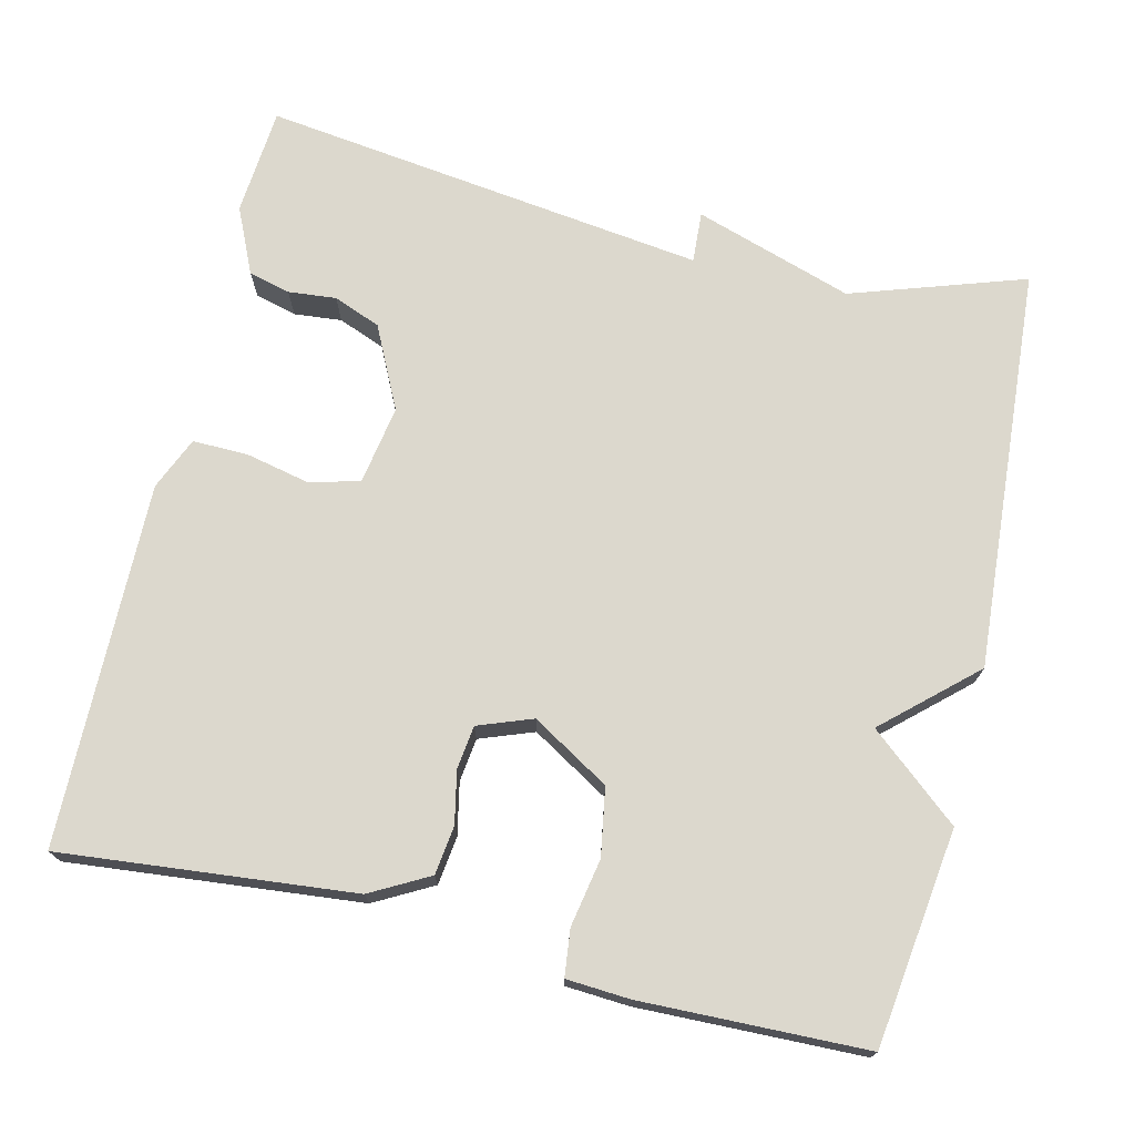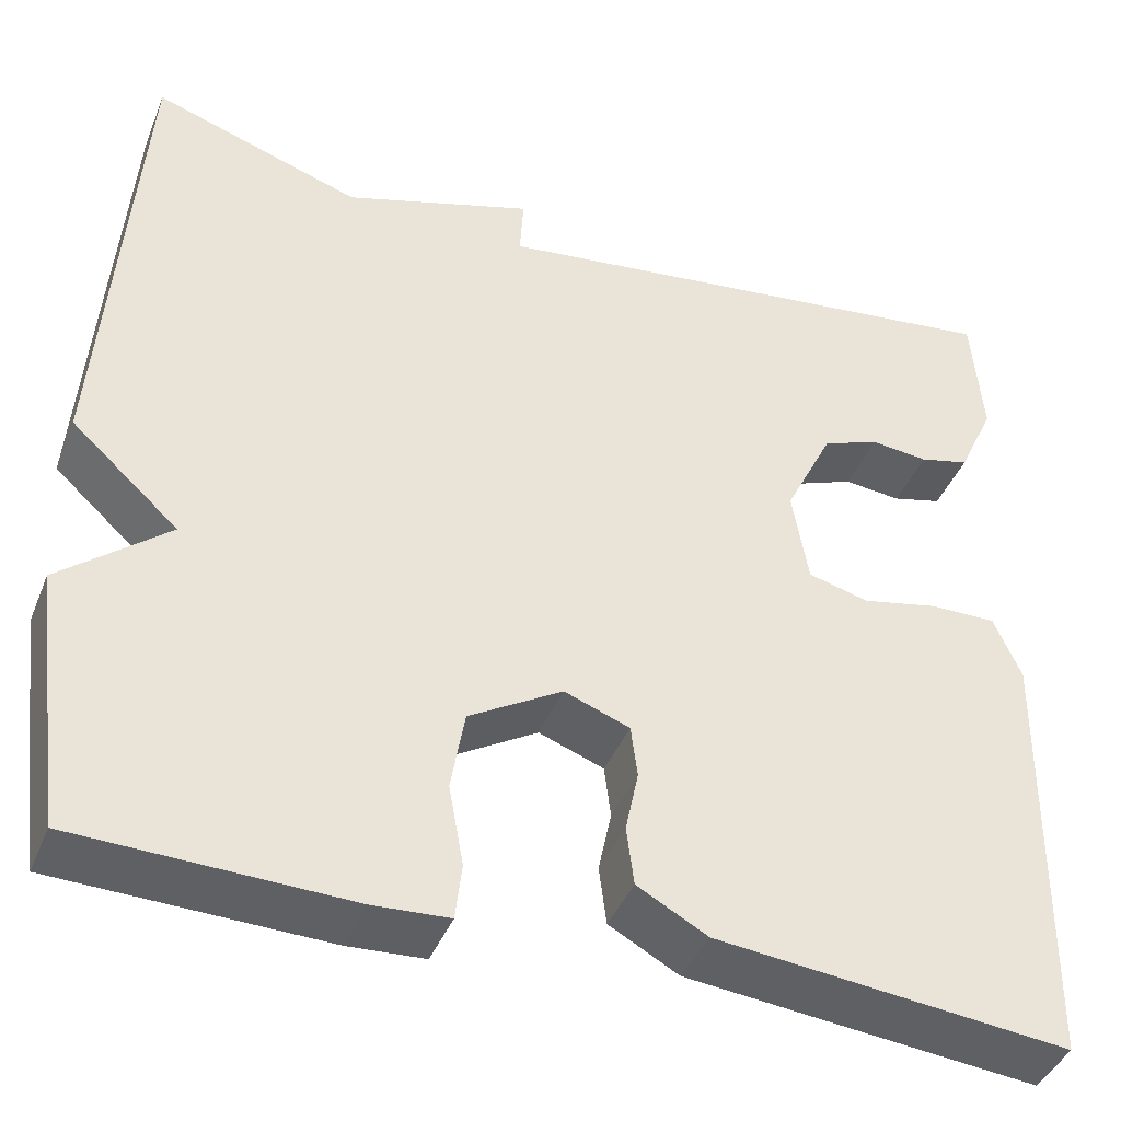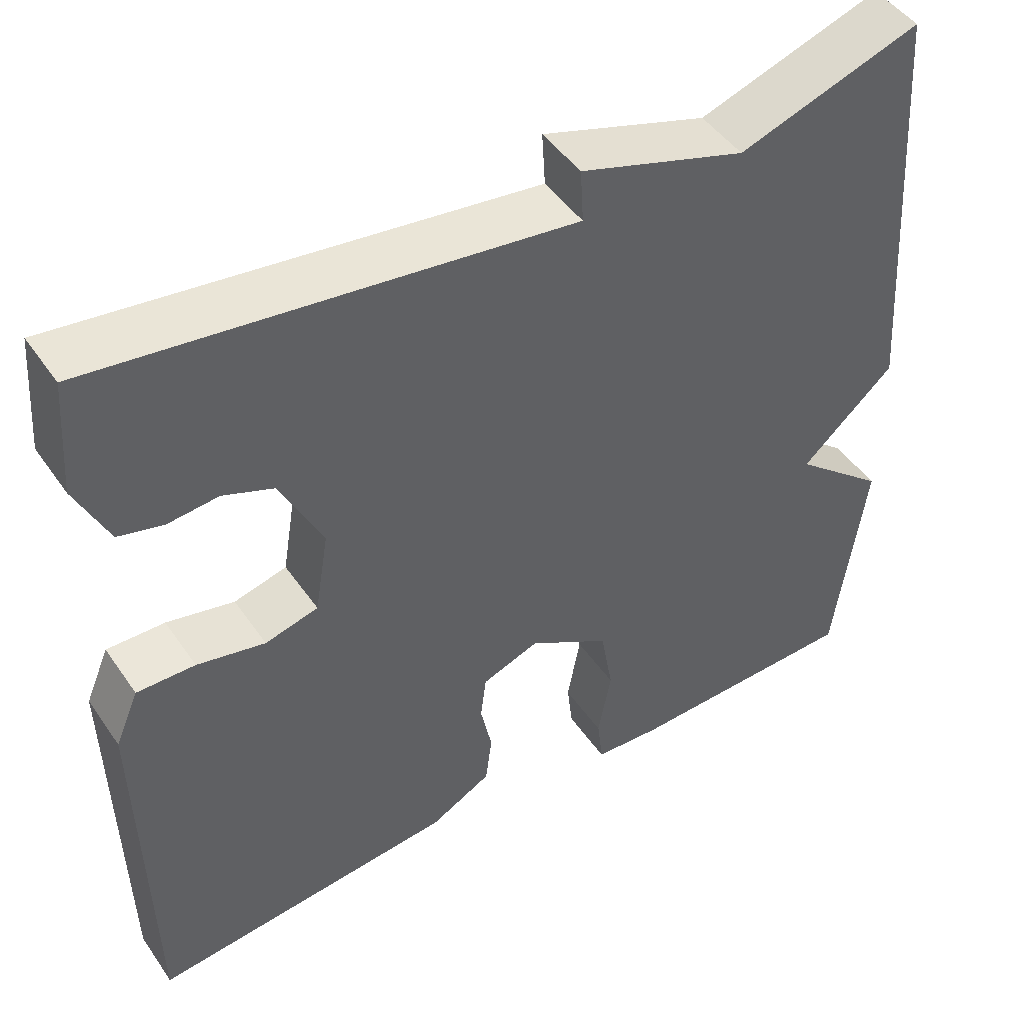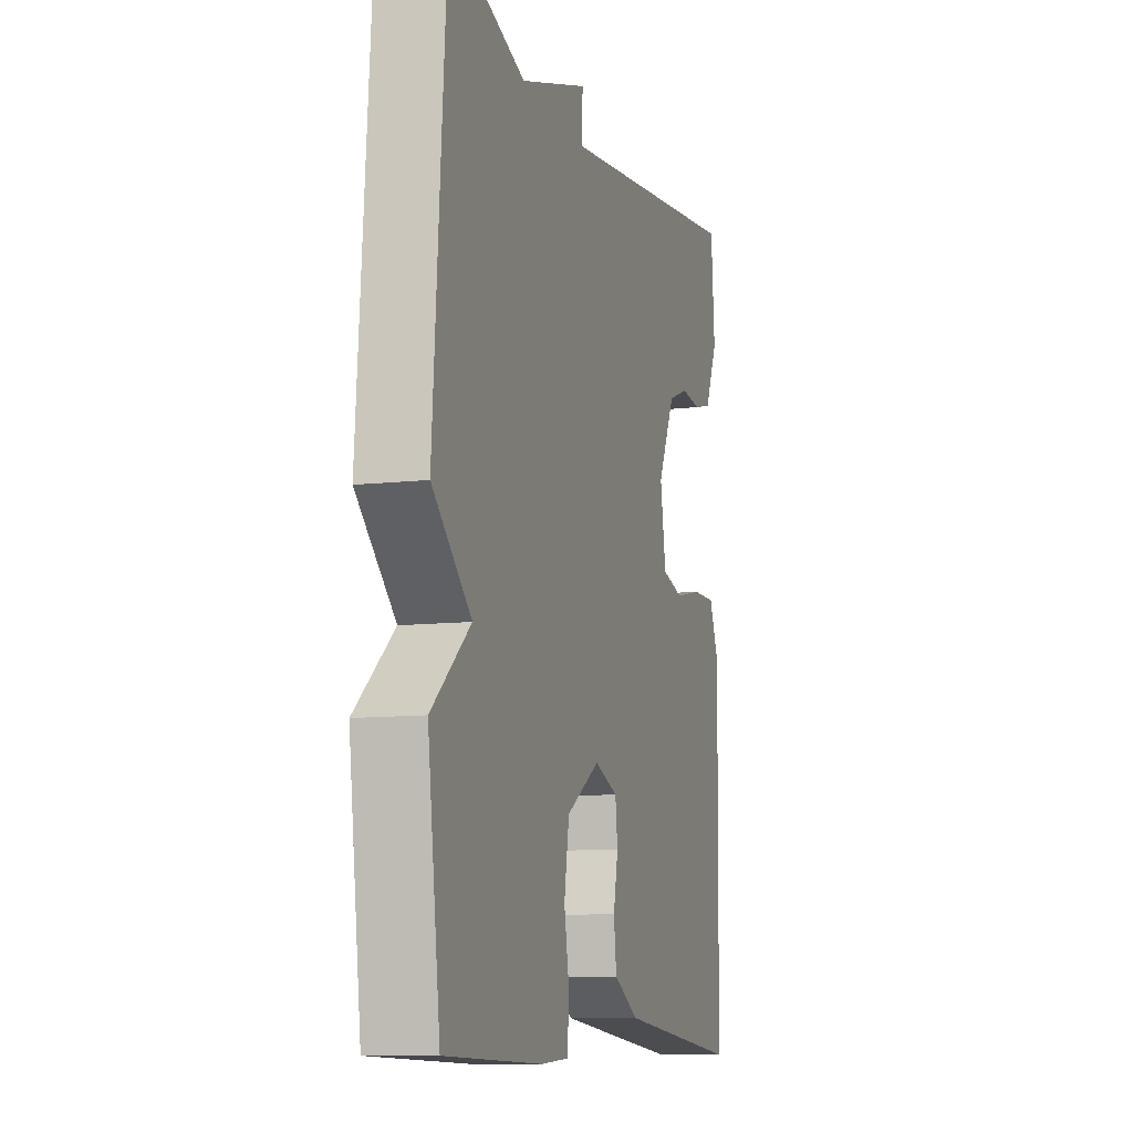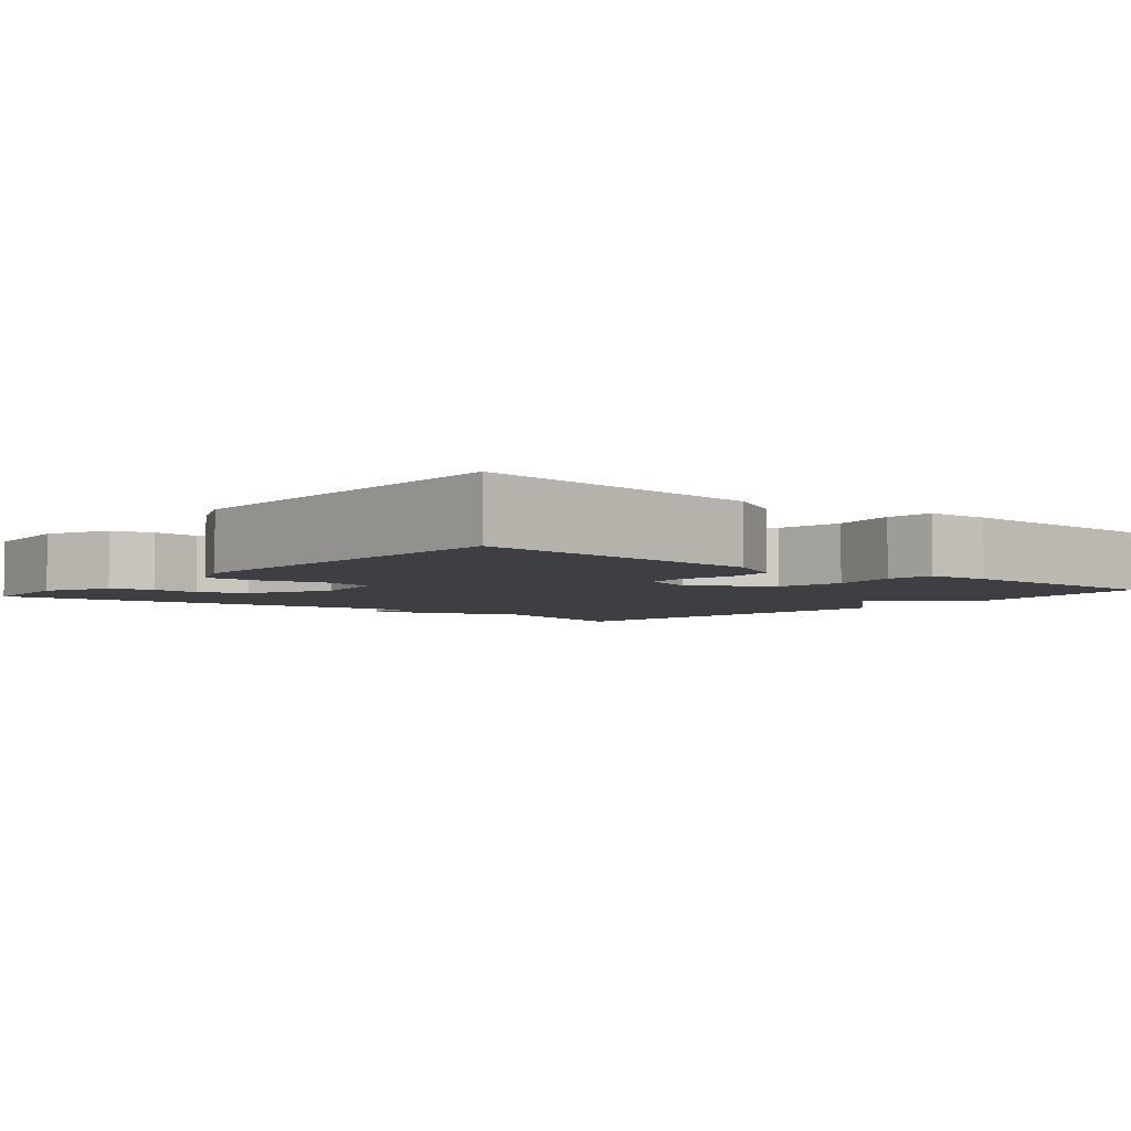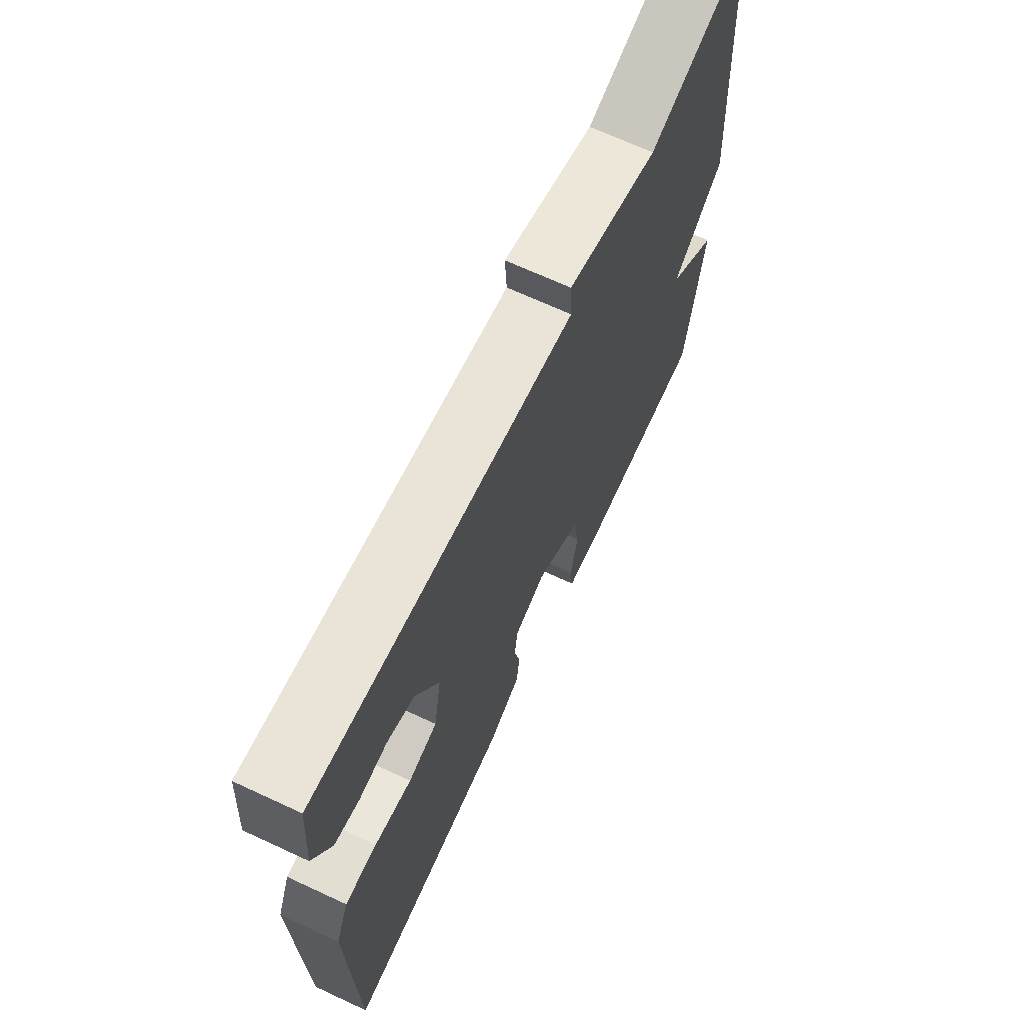
<metadata>
{"format":"obj","ext":"obj","renderer":"f3d","projection":"perspective","resolution":1024,"background":"white","views":[{"elev":72.6,"azim":-166.5,"up":"+Y"},{"elev":-41.9,"azim":-21.1,"up":"+Z"},{"elev":47.1,"azim":147.1,"up":"+Z"},{"elev":-10.1,"azim":-73.5,"up":"+Z"},{"elev":-4.3,"azim":140.3,"up":"+Y"},{"elev":68.8,"azim":114.9,"up":"+Z"}]}
</metadata>
<code>
v 0.5 0.07 -0.5
v 0.123 0.07 -0.462
v 0.048 0.07 -0.421
v 0.04 0.07 -0.358
v 0.054 0.07 -0.291
v 0.047 0.07 -0.235
v -0.023 0.07 -0.209
v -0.123 0.07 -0.269
v -0.138 0.07 -0.356
v -0.122 0.07 -0.443
v -0.129 0.07 -0.503
v -0.211 0.07 -0.508
v -0.5 0.07 -0.5
v -0.537 0.07 -0.221
v -0.422 0.07 -0.125
v -0.537 0.07 -0.021
v -0.5 0.07 0.5
v -0.276 0.07 0.425
v -0.072 0.07 0.491
v -0.076 0.07 0.425
v 0.5 0.07 0.5
v 0.511 0.07 0.36
v 0.472 0.07 0.275
v 0.418 0.07 0.261
v 0.356 0.07 0.267
v 0.295 0.07 0.243
v 0.243 0.07 0.137
v 0.26 0.07 0.035
v 0.325 0.07 0.018
v 0.408 0.07 0.036
v 0.479 0.07 0.037
v 0.508 0.07 -0.031
v 0.5 0 -0.5
v 0.123 0 -0.462
v 0.048 0 -0.421
v 0.04 0 -0.358
v 0.054 0 -0.291
v 0.047 0 -0.235
v -0.023 0 -0.209
v -0.123 0 -0.269
v -0.138 0 -0.356
v -0.122 0 -0.443
v -0.129 0 -0.503
v -0.211 0 -0.508
v -0.5 0 -0.5
v -0.537 0 -0.221
v -0.422 0 -0.125
v -0.537 0 -0.021
v -0.5 0 0.5
v -0.276 0 0.425
v -0.072 0 0.491
v -0.076 0 0.425
v 0.5 0 0.5
v 0.511 0 0.36
v 0.472 0 0.275
v 0.418 0 0.261
v 0.356 0 0.267
v 0.295 0 0.243
v 0.243 0 0.137
v 0.26 0 0.035
v 0.325 0 0.018
v 0.408 0 0.036
v 0.479 0 0.037
v 0.508 0 -0.031
f 3 4 5
f 2 3 5
f 1 2 5
f 32 1 5
f 31 32 5
f 30 31 5
f 29 30 5
f 28 29 5 6
f 27 28 6 7
f 26 27 7 8
f 23 24 25
f 22 23 25
f 21 22 25
f 20 21 25
f 20 25 26
f 18 19 20
f 18 20 26 8
f 18 8 9
f 17 18 9
f 16 17 9
f 15 16 9
f 13 14 15
f 12 13 15
f 11 12 15
f 10 11 15
f 9 10 15
f 37 36 35
f 37 35 34
f 37 34 33
f 37 33 64
f 37 64 63
f 37 63 62
f 37 62 61
f 38 37 61 60
f 39 38 60 59
f 40 39 59 58
f 57 56 55
f 57 55 54
f 57 54 53
f 57 53 52
f 58 57 52
f 52 51 50
f 40 58 52 50
f 41 40 50
f 41 50 49
f 41 49 48
f 41 48 47
f 47 46 45
f 47 45 44
f 47 44 43
f 47 43 42
f 47 42 41
f 1 33 34 2
f 2 34 35 3
f 3 35 36 4
f 4 36 37 5
f 5 37 38 6
f 6 38 39 7
f 7 39 40 8
f 8 40 41 9
f 9 41 42 10
f 10 42 43 11
f 11 43 44 12
f 12 44 45 13
f 13 45 46 14
f 14 46 47 15
f 15 47 48 16
f 16 48 49 17
f 17 49 50 18
f 18 50 51 19
f 19 51 52 20
f 20 52 53 21
f 21 53 54 22
f 22 54 55 23
f 23 55 56 24
f 24 56 57 25
f 25 57 58 26
f 26 58 59 27
f 27 59 60 28
f 28 60 61 29
f 29 61 62 30
f 30 62 63 31
f 31 63 64 32
f 32 64 33 1

</code>
